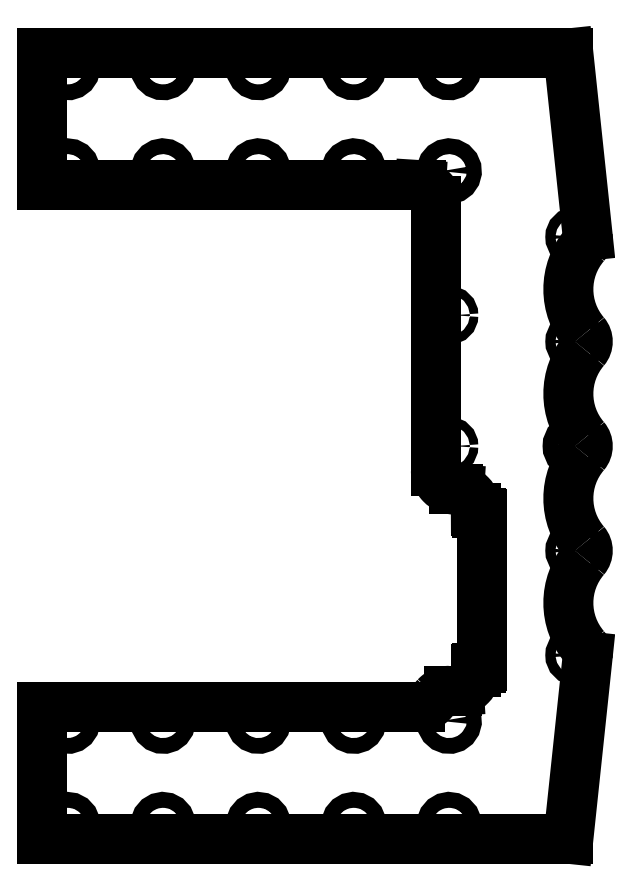
<metadata>
{"format":"dxf","ext":"dxf","renderer":"ezdxf+matplotlib","layout":"modelspace","background":"white","min_lineweight":24,"dpi":150}
</metadata>
<code>
0
SECTION
2
ENTITIES
0
CIRCLE
8
0
10
383.8
20
409
30
0
40
3.25
0
CIRCLE
8
0
10
383.8
20
341.5
30
0
40
3.25
0
CIRCLE
8
0
10
383.8
20
206.5
30
0
40
3.25
0
CIRCLE
8
0
10
383.8
20
139
30
0
40
3.25
0
CIRCLE
8
0
10
383.8
20
274
30
0
40
5
0
LWPOLYLINE
8
0
90
       20
70
   128
43
0
10
235.8
20
518.5
10
235.9
20
519.6
10
236.5
20
521.1
10
237.6
20
522.4
10
239
20
523.2
10
240.5
20
523.5
10
242.2
20
523.3
10
243.6
20
522.5
10
244.8
20
521.3
10
245.5
20
519.7
10
245.6
20
518
10
245.1
20
516.4
10
244.2
20
515
10
242.9
20
514.1
10
241.4
20
513.6
10
239.7
20
513.6
10
238.2
20
514.2
10
236.9
20
515.4
10
236.1
20
516.8
10
235.8
20
518.5
0
CIRCLE
8
0
10
302.2
20
358.5
30
0
40
2.735
0
LWPOLYLINE
8
0
90
       20
70
   128
43
0
10
112.6
20
518.5
10
112.7
20
519.6
10
113.4
20
521.1
10
114.4
20
522.4
10
115.8
20
523.2
10
117.4
20
523.5
10
119
20
523.3
10
120.5
20
522.5
10
121.6
20
521.3
10
122.3
20
519.7
10
122.4
20
518
10
122
20
516.4
10
121
20
515
10
119.7
20
514.1
10
118.2
20
513.6
10
116.6
20
513.6
10
115
20
514.2
10
113.8
20
515.4
10
112.9
20
516.8
10
112.6
20
518.5
0
LWPOLYLINE
8
0
90
       20
70
   128
43
0
10
235.8
20
451.5
10
235.9
20
452.6
10
236.5
20
454.1
10
237.6
20
455.4
10
239
20
456.2
10
240.5
20
456.5
10
242.2
20
456.3
10
243.6
20
455.5
10
244.8
20
454.3
10
245.5
20
452.7
10
245.6
20
451
10
245.1
20
449.4
10
244.2
20
448
10
242.9
20
447.1
10
241.4
20
446.6
10
239.7
20
446.6
10
238.2
20
447.2
10
236.9
20
448.4
10
236.1
20
449.8
10
235.8
20
451.5
0
LWPOLYLINE
8
0
90
       20
70
   128
43
0
10
112.6
20
451.5
10
112.7
20
452.6
10
113.4
20
454.1
10
114.4
20
455.4
10
115.8
20
456.2
10
117.4
20
456.5
10
119
20
456.3
10
120.5
20
455.5
10
121.6
20
454.3
10
122.3
20
452.7
10
122.4
20
451
10
122
20
449.4
10
121
20
448
10
119.7
20
447.1
10
118.2
20
446.6
10
116.6
20
446.6
10
115
20
447.2
10
113.8
20
448.4
10
112.9
20
449.8
10
112.6
20
451.5
0
CIRCLE
8
0
10
302.2
20
274
30
0
40
2.735
0
LWPOLYLINE
8
0
90
       20
70
   128
43
0
10
297.4
20
451.5
10
297.5
20
452.6
10
298.1
20
454.1
10
299.1
20
455.4
10
300.5
20
456.2
10
302.1
20
456.5
10
303.7
20
456.3
10
305.2
20
455.5
10
306.4
20
454.3
10
307
20
452.7
10
307.1
20
451
10
306.7
20
449.4
10
305.8
20
448
10
304.5
20
447.1
10
302.9
20
446.6
10
301.3
20
446.6
10
299.8
20
447.2
10
298.5
20
448.4
10
297.7
20
449.8
10
297.4
20
451.5
0
LWPOLYLINE
8
0
90
       20
70
   128
43
0
10
51.06
20
451.5
10
51.17
20
452.6
10
51.78
20
454.1
10
52.84
20
455.4
10
54.23
20
456.2
10
55.8
20
456.5
10
57.42
20
456.3
10
58.91
20
455.5
10
60.06
20
454.3
10
60.73
20
452.7
10
60.84
20
451
10
60.4
20
449.4
10
59.47
20
448
10
58.17
20
447.1
10
56.63
20
446.6
10
54.99
20
446.6
10
53.45
20
447.2
10
52.18
20
448.4
10
51.35
20
449.8
10
51.06
20
451.5
0
LWPOLYLINE
8
0
90
       20
70
   128
43
0
10
174.2
20
451.5
10
174.3
20
452.6
10
174.9
20
454.1
10
176
20
455.4
10
177.4
20
456.2
10
179
20
456.5
10
180.6
20
456.3
10
182.1
20
455.5
10
183.2
20
454.3
10
183.9
20
452.7
10
184
20
451
10
183.5
20
449.4
10
182.6
20
448
10
181.3
20
447.1
10
179.8
20
446.6
10
178.1
20
446.6
10
176.6
20
447.2
10
175.3
20
448.4
10
174.5
20
449.8
10
174.2
20
451.5
0
LWPOLYLINE
8
0
90
       20
70
   128
43
0
10
174.2
20
518.5
10
174.3
20
519.6
10
174.9
20
521.1
10
176
20
522.4
10
177.4
20
523.2
10
179
20
523.5
10
180.6
20
523.3
10
182.1
20
522.5
10
183.2
20
521.3
10
183.9
20
519.7
10
184
20
518
10
183.5
20
516.4
10
182.6
20
515
10
181.3
20
514.1
10
179.8
20
513.6
10
178.1
20
513.6
10
176.6
20
514.2
10
175.3
20
515.4
10
174.5
20
516.8
10
174.2
20
518.5
0
LWPOLYLINE
8
0
90
       20
70
   128
43
0
10
51.06
20
518.5
10
51.17
20
519.6
10
51.78
20
521.1
10
52.84
20
522.4
10
54.23
20
523.2
10
55.8
20
523.5
10
57.42
20
523.3
10
58.91
20
522.5
10
60.06
20
521.3
10
60.73
20
519.7
10
60.84
20
518
10
60.4
20
516.4
10
59.47
20
515
10
58.17
20
514.1
10
56.63
20
513.6
10
54.99
20
513.6
10
53.45
20
514.2
10
52.18
20
515.4
10
51.35
20
516.8
10
51.06
20
518.5
0
LWPOLYLINE
8
0
90
       20
70
   128
43
0
10
297.4
20
518.5
10
297.5
20
519.6
10
298.1
20
521.1
10
299.1
20
522.4
10
300.5
20
523.2
10
302.1
20
523.5
10
303.7
20
523.3
10
305.2
20
522.5
10
306.4
20
521.3
10
307
20
519.7
10
307.1
20
518
10
306.7
20
516.4
10
305.8
20
515
10
304.5
20
514.1
10
302.9
20
513.6
10
301.3
20
513.6
10
299.8
20
514.2
10
298.5
20
515.4
10
297.7
20
516.8
10
297.4
20
518.5
0
LWPOLYLINE
8
0
90
       20
70
   128
43
0
10
297.4
20
29.53
10
297.5
20
30.58
10
298.1
20
32.14
10
299.1
20
33.39
10
300.5
20
34.21
10
302.1
20
34.53
10
303.7
20
34.31
10
305.2
20
33.53
10
306.4
20
32.28
10
307
20
30.7
10
307.1
20
29
10
306.7
20
27.39
10
305.8
20
26.04
10
304.5
20
25.07
10
302.9
20
24.58
10
301.3
20
24.63
10
299.8
20
25.24
10
298.5
20
26.36
10
297.7
20
27.85
10
297.4
20
29.53
0
LWPOLYLINE
8
0
90
       20
70
   128
43
0
10
235.8
20
29.53
10
235.9
20
30.58
10
236.5
20
32.14
10
237.6
20
33.39
10
238.9
20
34.21
10
240.5
20
34.53
10
242.2
20
34.31
10
243.6
20
33.53
10
244.8
20
32.28
10
245.5
20
30.7
10
245.6
20
29
10
245.1
20
27.39
10
244.2
20
26.04
10
242.9
20
25.07
10
241.4
20
24.58
10
239.7
20
24.63
10
238.2
20
25.24
10
236.9
20
26.36
10
236.1
20
27.85
10
235.8
20
29.53
0
LWPOLYLINE
8
0
90
       20
70
   128
43
0
10
174.2
20
29.53
10
174.3
20
30.58
10
174.9
20
32.14
10
176
20
33.39
10
177.4
20
34.21
10
179
20
34.53
10
180.6
20
34.31
10
182.1
20
33.53
10
183.2
20
32.28
10
183.9
20
30.7
10
184
20
29
10
183.5
20
27.39
10
182.6
20
26.04
10
181.3
20
25.07
10
179.8
20
24.58
10
178.1
20
24.63
10
176.6
20
25.24
10
175.3
20
26.36
10
174.5
20
27.85
10
174.2
20
29.53
0
LWPOLYLINE
8
0
90
       20
70
   128
43
0
10
112.6
20
29.53
10
112.7
20
30.58
10
113.4
20
32.14
10
114.4
20
33.39
10
115.8
20
34.21
10
117.4
20
34.53
10
119
20
34.31
10
120.5
20
33.53
10
121.6
20
32.28
10
122.3
20
30.7
10
122.4
20
29
10
122
20
27.39
10
121
20
26.04
10
119.7
20
25.07
10
118.2
20
24.58
10
116.6
20
24.63
10
115
20
25.24
10
113.8
20
26.36
10
112.9
20
27.85
10
112.6
20
29.53
0
LWPOLYLINE
8
0
90
       20
70
   128
43
0
10
51.06
20
29.53
10
51.17
20
30.58
10
51.78
20
32.14
10
52.84
20
33.39
10
54.22
20
34.21
10
55.81
20
34.53
10
57.43
20
34.31
10
58.91
20
33.53
10
60.06
20
32.28
10
60.73
20
30.7
10
60.84
20
29
10
60.4
20
27.39
10
59.47
20
26.04
10
58.17
20
25.07
10
56.62
20
24.58
10
54.99
20
24.63
10
53.45
20
25.24
10
52.18
20
26.36
10
51.35
20
27.85
10
51.06
20
29.53
0
LWPOLYLINE
8
0
90
       20
70
   128
43
0
10
51.06
20
96.53
10
51.17
20
97.58
10
51.78
20
99.14
10
52.84
20
100.4
10
54.22
20
101.2
10
55.81
20
101.5
10
57.43
20
101.3
10
58.91
20
100.5
10
60.06
20
99.28
10
60.73
20
97.7
10
60.84
20
96
10
60.4
20
94.39
10
59.47
20
93.04
10
58.17
20
92.07
10
56.62
20
91.58
10
54.99
20
91.63
10
53.45
20
92.24
10
52.18
20
93.36
10
51.35
20
94.85
10
51.06
20
96.53
0
LWPOLYLINE
8
0
90
       20
70
   128
43
0
10
112.6
20
96.53
10
112.7
20
97.58
10
113.4
20
99.14
10
114.4
20
100.4
10
115.8
20
101.2
10
117.4
20
101.5
10
119
20
101.3
10
120.5
20
100.5
10
121.6
20
99.28
10
122.3
20
97.7
10
122.4
20
96
10
122
20
94.39
10
121
20
93.04
10
119.7
20
92.07
10
118.2
20
91.58
10
116.6
20
91.63
10
115
20
92.24
10
113.8
20
93.36
10
112.9
20
94.85
10
112.6
20
96.53
0
LWPOLYLINE
8
0
90
       20
70
   128
43
0
10
174.2
20
96.53
10
174.3
20
97.58
10
174.9
20
99.14
10
176
20
100.4
10
177.4
20
101.2
10
179
20
101.5
10
180.6
20
101.3
10
182.1
20
100.5
10
183.2
20
99.28
10
183.9
20
97.7
10
184
20
96
10
183.5
20
94.39
10
182.6
20
93.04
10
181.3
20
92.07
10
179.8
20
91.58
10
178.1
20
91.63
10
176.6
20
92.24
10
175.3
20
93.36
10
174.5
20
94.85
10
174.2
20
96.53
0
LWPOLYLINE
8
0
90
       20
70
   128
43
0
10
235.8
20
96.53
10
235.9
20
97.58
10
236.5
20
99.14
10
237.6
20
100.4
10
238.9
20
101.2
10
240.5
20
101.5
10
242.2
20
101.3
10
243.6
20
100.5
10
244.8
20
99.28
10
245.5
20
97.7
10
245.6
20
96
10
245.1
20
94.39
10
244.2
20
93.04
10
242.9
20
92.07
10
241.4
20
91.58
10
239.7
20
91.63
10
238.2
20
92.24
10
236.9
20
93.36
10
236.1
20
94.85
10
235.8
20
96.53
0
LWPOLYLINE
8
0
90
       20
70
   128
43
0
10
297.4
20
96.53
10
297.5
20
97.58
10
298.1
20
99.14
10
299.1
20
100.4
10
300.5
20
101.2
10
302.1
20
101.5
10
303.7
20
101.3
10
305.2
20
100.5
10
306.4
20
99.28
10
307
20
97.7
10
307.1
20
96
10
306.7
20
94.39
10
305.8
20
93.04
10
304.5
20
92.07
10
302.9
20
91.58
10
301.3
20
91.63
10
299.8
20
92.24
10
298.5
20
93.36
10
297.7
20
94.85
10
297.4
20
96.53
0
ARC
8
0
10
322.6
20
230
30
0
40
1
50
0
51
37.74
0
SPLINE
8
0
210
0
220
0
230
1
70
     8
71
     3
72
    15
73
    11
74
     0
42
1e-09
43
1e-08
40
0
40
0
40
0
40
0
40
0.1295
40
0.2548
40
0.3772
40
0.4983
40
0.6196
40
0.7427
40
0.869
40
1
40
1
40
1
40
1
10
322.6
20
231
30
0
10
322.6
20
231
30
0
10
322.7
20
231
30
0
10
322.8
20
231
30
0
10
322.9
20
231
30
0
10
323
20
230.9
30
0
10
323.1
20
230.9
30
0
10
323.2
20
230.8
30
0
10
323.3
20
230.7
30
0
10
323.3
20
230.7
30
0
10
323.4
20
230.6
30
0
0
LINE
8
0
10
320.5
20
231
30
0
11
322.6
21
231
31
0
0
SPLINE
8
0
210
0
220
0
230
1
70
     8
71
     3
72
    18
73
    14
74
     0
42
1e-09
43
1e-08
40
0
40
0
40
0
40
0
40
0.5
40
0.5
40
0.75
40
0.75
40
0.8125
40
0.8125
40
0.8438
40
0.8438
40
0.875
40
0.875
40
1
40
1
40
1
40
1
10
319.5
20
232
30
0
10
319.5
20
231.7
30
0
10
319.6
20
231.5
30
0
10
319.9
20
231.2
30
0
10
320
20
231.2
30
0
10
320.1
20
231.1
30
0
10
320.2
20
231.1
30
0
10
320.2
20
231.1
30
0
10
320.2
20
231.1
30
0
10
320.3
20
231.1
30
0
10
320.3
20
231.1
30
0
10
320.3
20
231
30
0
10
320.4
20
231
30
0
10
320.5
20
231
30
0
0
LINE
8
0
10
319.5
20
234
30
0
11
319.5
21
232
31
0
0
SPLINE
8
0
210
0
220
0
230
1
70
     8
71
     3
72
    21
73
    17
74
     0
42
1e-09
43
1e-08
40
-9.833e-06
40
-9.833e-06
40
-9.833e-06
40
-9.833e-06
40
0
40
0
40
0
40
0.0625
40
0.125
40
0.25
40
0.5
40
0.75
40
0.875
40
0.9375
40
1
40
1
40
1
40
1
40
1
40
1
40
1
10
307.7
20
246
30
0
10
307.7
20
246
30
0
10
307.7
20
246
30
0
10
307.7
20
246
30
0
10
308.1
20
246
30
0
10
308.9
20
246
30
0
10
310.4
20
245.8
30
0
10
313
20
245
30
0
10
316.3
20
242.7
30
0
10
318.5
20
239.4
30
0
10
319.2
20
236.7
30
0
10
319.5
20
235.2
30
0
10
319.5
20
234.4
30
0
10
319.5
20
234
30
0
10
319.5
20
234
30
0
10
319.5
20
234
30
0
10
319.5
20
234
30
0
0
LINE
8
0
10
305.5
20
246
30
0
11
307.7
21
246
31
0
0
SPLINE
8
0
210
0
220
0
230
1
70
     8
71
     3
72
    60
73
    56
74
     0
42
1e-09
43
1e-08
40
0
40
0
40
0
40
0
40
0.03125
40
0.03125
40
0.04688
40
0.04688
40
0.05469
40
0.05469
40
0.05859
40
0.05859
40
0.06055
40
0.06055
40
0.0625
40
0.0625
40
0.09375
40
0.09375
40
0.125
40
0.125
40
0.1875
40
0.1875
40
0.2188
40
0.2188
40
0.25
40
0.25
40
0.375
40
0.375
40
0.4375
40
0.4375
40
0.5
40
0.5
40
0.625
40
0.625
40
0.6875
40
0.6875
40
0.75
40
0.75
40
0.8125
40
0.8125
40
0.8438
40
0.8438
40
0.875
40
0.875
40
0.9062
40
0.9062
40
0.9219
40
0.9219
40
0.9297
40
0.9297
40
0.9336
40
0.9336
40
0.9355
40
0.9355
40
0.9375
40
0.9375
40
1
40
1
40
1
40
1
10
293.7
20
258
30
0
10
293.7
20
257.8
30
0
10
293.7
20
257.6
30
0
10
293.7
20
257.3
30
0
10
293.7
20
257.2
30
0
10
293.8
20
257.1
30
0
10
293.8
20
257
30
0
10
293.8
20
257
30
0
10
293.8
20
256.9
30
0
10
293.8
20
256.9
30
0
10
293.8
20
256.9
30
0
10
293.8
20
256.9
30
0
10
293.8
20
256.9
30
0
10
293.8
20
256.7
30
0
10
293.8
20
256.5
30
0
10
293.9
20
256.1
30
0
10
293.9
20
255.9
30
0
10
294
20
255.3
30
0
10
294.1
20
254.9
30
0
10
294.3
20
254.4
30
0
10
294.3
20
254.2
30
0
10
294.5
20
253.8
30
0
10
294.5
20
253.7
30
0
10
294.9
20
252.7
30
0
10
295.3
20
252
30
0
10
295.9
20
251.1
30
0
10
296.1
20
250.8
30
0
10
296.6
20
250.2
30
0
10
296.9
20
249.9
30
0
10
297.7
20
249
30
0
10
298.3
20
248.5
30
0
10
299.2
20
247.9
30
0
10
299.6
20
247.7
30
0
10
300.2
20
247.3
30
0
10
300.6
20
247.1
30
0
10
301.3
20
246.8
30
0
10
301.7
20
246.7
30
0
10
302.2
20
246.5
30
0
10
302.4
20
246.4
30
0
10
302.8
20
246.3
30
0
10
303
20
246.3
30
0
10
303.4
20
246.2
30
0
10
303.6
20
246.2
30
0
10
303.9
20
246.2
30
0
10
303.9
20
246.1
30
0
10
304.1
20
246.1
30
0
10
304.1
20
246.1
30
0
10
304.2
20
246.1
30
0
10
304.2
20
246.1
30
0
10
304.3
20
246.1
30
0
10
304.3
20
246.1
30
0
10
304.3
20
246.1
30
0
10
304.3
20
246.1
30
0
10
304.6
20
246.1
30
0
10
305
20
246
30
0
10
305.5
20
246
30
0
0
LINE
8
0
10
293.7
20
432.5
30
0
11
293.7
21
258
31
0
0
SPLINE
8
0
210
0
220
0
230
1
70
     8
71
     3
72
    20
73
    16
74
     0
42
1e-09
43
1e-08
40
-9.623e-06
40
-9.623e-06
40
-9.623e-06
40
-9.623e-06
40
0
40
0
40
0
40
0.0625
40
0.125
40
0.25
40
0.5
40
0.75
40
0.875
40
1
40
1
40
1
40
1
40
1
40
1
40
1
10
283.9
20
442.5
30
0
10
283.9
20
442.5
30
0
10
283.9
20
442.5
30
0
10
283.9
20
442.5
30
0
10
284.2
20
442.5
30
0
10
284.9
20
442.5
30
0
10
286.2
20
442.3
30
0
10
288.3
20
441.6
30
0
10
291.1
20
439.8
30
0
10
292.9
20
437
30
0
10
293.6
20
434.5
30
0
10
293.7
20
433.2
30
0
10
293.7
20
432.5
30
0
10
293.7
20
432.5
30
0
10
293.7
20
432.5
30
0
10
293.7
20
432.5
30
0
0
LINE
8
0
10
283.5
20
442.5
30
0
11
283.9
21
442.5
31
0
0
LINE
8
0
10
39.57
20
442.5
30
0
11
283.5
21
442.5
31
0
0
LINE
8
0
10
39.57
20
442.5
30
0
11
39.57
21
527.5
31
0
0
LINE
8
0
10
39.57
20
527.5
30
0
11
40.57
21
527.5
31
0
0
LINE
8
0
10
323.4
20
527.5
30
0
11
40.57
21
527.5
31
0
0
LINE
8
0
10
379.2
20
527.5
30
0
11
323.4
21
527.5
31
0
0
LINE
8
0
10
379.2
20
527.5
30
0
11
391.7
21
409.9
31
0
0
ARC
8
0
10
383.8
20
409
30
0
40
7.982
50
319.4
51
6.043
0
ARC
8
0
10
423.1
20
375.3
30
0
40
43.83
50
139.4
51
220.6
0
ARC
8
0
10
383.8
20
341.5
30
0
40
7.982
50
319.4
51
40.65
0
ARC
8
0
10
423.1
20
307.8
30
0
40
43.83
50
139.4
51
220.6
0
ARC
8
0
10
383.8
20
274
30
0
40
7.982
50
319.4
51
40.65
0
ARC
8
0
10
423.1
20
240.3
30
0
40
43.83
50
139.4
51
220.6
0
ARC
8
0
10
383.8
20
206.5
30
0
40
7.982
50
319.4
51
40.65
0
ARC
8
0
10
423.1
20
172.8
30
0
40
43.83
50
139.4
51
220.6
0
ARC
8
0
10
383.8
20
139
30
0
40
7.982
50
354
51
40.65
0
LINE
8
0
10
391.7
20
138.2
30
0
11
379.2
21
20.53
31
0
0
LINE
8
0
10
379.2
20
20.53
30
0
11
323.4
21
20.53
31
0
0
LINE
8
0
10
40.57
20
20.53
30
0
11
323.4
21
20.53
31
0
0
LINE
8
0
10
39.57
20
20.53
30
0
11
40.57
21
20.53
31
0
0
LINE
8
0
10
39.57
20
105.5
30
0
11
39.57
21
20.53
31
0
0
LINE
8
0
10
39.57
20
105.5
30
0
11
40.57
21
105.5
31
0
0
LINE
8
0
10
283.5
20
105.5
30
0
11
40.57
21
105.5
31
0
0
SPLINE
8
0
210
0
220
0
230
1
70
     8
71
     3
72
    36
73
    32
74
     0
42
1e-09
43
1e-08
40
0
40
0
40
0
40
0
40
0.0625
40
0.0625
40
0.09375
40
0.09375
40
0.1094
40
0.1094
40
0.1172
40
0.1172
40
0.125
40
0.125
40
0.25
40
0.25
40
0.375
40
0.375
40
0.5
40
0.5
40
0.75
40
0.75
40
0.8125
40
0.8125
40
0.8438
40
0.8438
40
0.8594
40
0.8594
40
0.8672
40
0.8672
40
0.875
40
0.875
40
1
40
1
40
1
40
1
10
292.2
20
110.3
30
0
10
292.1
20
110.1
30
0
10
291.9
20
109.9
30
0
10
291.8
20
109.6
30
0
10
291.7
20
109.6
30
0
10
291.6
20
109.4
30
0
10
291.6
20
109.4
30
0
10
291.5
20
109.3
30
0
10
291.5
20
109.3
30
0
10
291.5
20
109.3
30
0
10
291.5
20
109.3
30
0
10
291.2
20
108.9
30
0
10
290.9
20
108.6
30
0
10
290.2
20
108
30
0
10
289.9
20
107.7
30
0
10
289.2
20
107.2
30
0
10
288.8
20
107
30
0
10
287.7
20
106.4
30
0
10
286.9
20
106.1
30
0
10
285.8
20
105.8
30
0
10
285.6
20
105.8
30
0
10
285.3
20
105.7
30
0
10
285.2
20
105.7
30
0
10
285.1
20
105.6
30
0
10
285
20
105.6
30
0
10
284.9
20
105.6
30
0
10
284.9
20
105.6
30
0
10
284.8
20
105.6
30
0
10
284.8
20
105.6
30
0
10
284.4
20
105.6
30
0
10
284
20
105.5
30
0
10
283.5
20
105.5
30
0
0
SPLINE
8
0
210
0
220
0
230
1
70
     8
71
     3
72
    10
73
     6
74
     0
42
1e-09
43
1e-08
40
-1.742e-06
40
-1.742e-06
40
-1.742e-06
40
-1.742e-06
40
0.5
40
0.5
40
1
40
1
40
1
40
1
10
293.7
20
112.2
30
0
10
293.4
20
111.9
30
0
10
293.1
20
111.6
30
0
10
292.7
20
111
30
0
10
292.5
20
110.7
30
0
10
292.2
20
110.3
30
0
0
SPLINE
8
0
210
0
220
0
230
1
70
     8
71
     3
72
    33
73
    29
74
     0
42
1e-09
43
1e-08
40
0
40
0
40
0
40
0
40
0.04016
40
0.0799
40
0.1192
40
0.1582
40
0.1969
40
0.2352
40
0.2734
40
0.3112
40
0.349
40
0.3865
40
0.424
40
0.4614
40
0.4988
40
0.5362
40
0.5736
40
0.6112
40
0.6489
40
0.6867
40
0.7248
40
0.7631
40
0.8016
40
0.8405
40
0.8798
40
0.9194
40
0.9595
40
1
40
1
40
1
40
1
10
302.3
20
116
30
0
10
302.2
20
116
30
0
10
301.9
20
116
30
0
10
301.5
20
116
30
0
10
301.2
20
116
30
0
10
300.8
20
115.9
30
0
10
300.4
20
115.9
30
0
10
300
20
115.8
30
0
10
299.7
20
115.7
30
0
10
299.3
20
115.6
30
0
10
299
20
115.5
30
0
10
298.6
20
115.4
30
0
10
298.3
20
115.3
30
0
10
298
20
115.2
30
0
10
297.6
20
115
30
0
10
297.3
20
114.9
30
0
10
297
20
114.7
30
0
10
296.7
20
114.6
30
0
10
296.3
20
114.4
30
0
10
296
20
114.2
30
0
10
295.7
20
114
30
0
10
295.4
20
113.8
30
0
10
295.1
20
113.5
30
0
10
294.8
20
113.3
30
0
10
294.5
20
113.1
30
0
10
294.3
20
112.8
30
0
10
294
20
112.5
30
0
10
293.8
20
112.3
30
0
10
293.7
20
112.2
30
0
0
LINE
8
0
10
307.2
20
116
30
0
11
302.3
21
116
31
0
0
SPLINE
8
0
210
0
220
0
230
1
70
     8
71
     3
72
     9
73
     5
74
     0
42
1e-09
43
1e-08
40
0
40
0
40
0
40
0
40
0.4822
40
1
40
1
40
1
40
1
10
307.7
20
116
30
0
10
307.6
20
116
30
0
10
307.5
20
116
30
0
10
307.3
20
116
30
0
10
307.2
20
116
30
0
0
SPLINE
8
0
210
0
220
0
230
1
70
     8
71
     3
72
    15
73
    11
74
     0
42
1e-09
43
1e-08
40
0
40
0
40
0
40
0
40
0.0625
40
0.125
40
0.25
40
0.5
40
0.75
40
0.875
40
0.9375
40
0.9997
40
0.9997
40
0.9997
40
0.9997
10
319.5
20
128
30
0
10
319.5
20
127.6
30
0
10
319.5
20
126.9
30
0
10
319.2
20
125.3
30
0
10
318.5
20
122.7
30
0
10
316.3
20
119.4
30
0
10
313
20
117.1
30
0
10
310.4
20
116.3
30
0
10
308.9
20
116.1
30
0
10
308.1
20
116
30
0
10
307.7
20
116
30
0
0
LINE
8
0
10
319.5
20
130
30
0
11
319.5
21
128
31
0
0
SPLINE
8
0
210
0
220
0
230
1
70
     8
71
     3
72
    10
73
     6
74
     0
42
1e-09
43
1e-08
40
0
40
0
40
0
40
0
40
0.5
40
0.5
40
1
40
1
40
1
40
1
10
320.5
20
131
30
0
10
320.2
20
131
30
0
10
320
20
130.9
30
0
10
319.6
20
130.6
30
0
10
319.5
20
130.3
30
0
10
319.5
20
130
30
0
0
LINE
8
0
10
322.6
20
131
30
0
11
320.5
21
131
31
0
0
SPLINE
8
0
210
0
220
0
230
1
70
     8
71
     3
72
    15
73
    11
74
     0
42
1e-09
43
1e-08
40
0
40
0
40
0
40
0
40
0.1309
40
0.2573
40
0.3803
40
0.5016
40
0.6227
40
0.7451
40
0.8704
40
1
40
1
40
1
40
1
10
323.4
20
131.4
30
0
10
323.3
20
131.4
30
0
10
323.3
20
131.3
30
0
10
323.2
20
131.3
30
0
10
323.1
20
131.2
30
0
10
323
20
131.1
30
0
10
322.9
20
131.1
30
0
10
322.8
20
131.1
30
0
10
322.7
20
131
30
0
10
322.6
20
131
30
0
10
322.6
20
131
30
0
0
ARC
8
0
10
322.6
20
132
30
0
40
1
50
322.3
51
0
0
LINE
8
0
10
323.6
20
132
30
0
11
323.6
21
230
31
0
0
SPLINE
8
0
210
0
220
0
230
1
70
    24
71
     3
72
    10
73
     6
74
     0
42
1e-09
43
1e-08
40
0
40
0
40
0
40
0
40
0.3333
40
0.6666
40
1
40
1
40
1
40
1
10
319.5
20
234
30
0
10
319.5
20
234
30
0
10
319.5
20
234
30
0
10
319.5
20
234
30
0
10
319.5
20
234
30
0
10
319.5
20
234
30
0
0
LINE
8
0
10
307.2
20
246
30
0
11
308.8
21
245.9
31
0
0
LINE
8
0
10
308.6
20
116.1
30
0
11
307.2
21
116
31
0
0
LINE
8
0
10
283.5
20
442.5
30
0
11
284.1
21
442.5
31
0
0
ENDSEC
0
EOF

</code>
